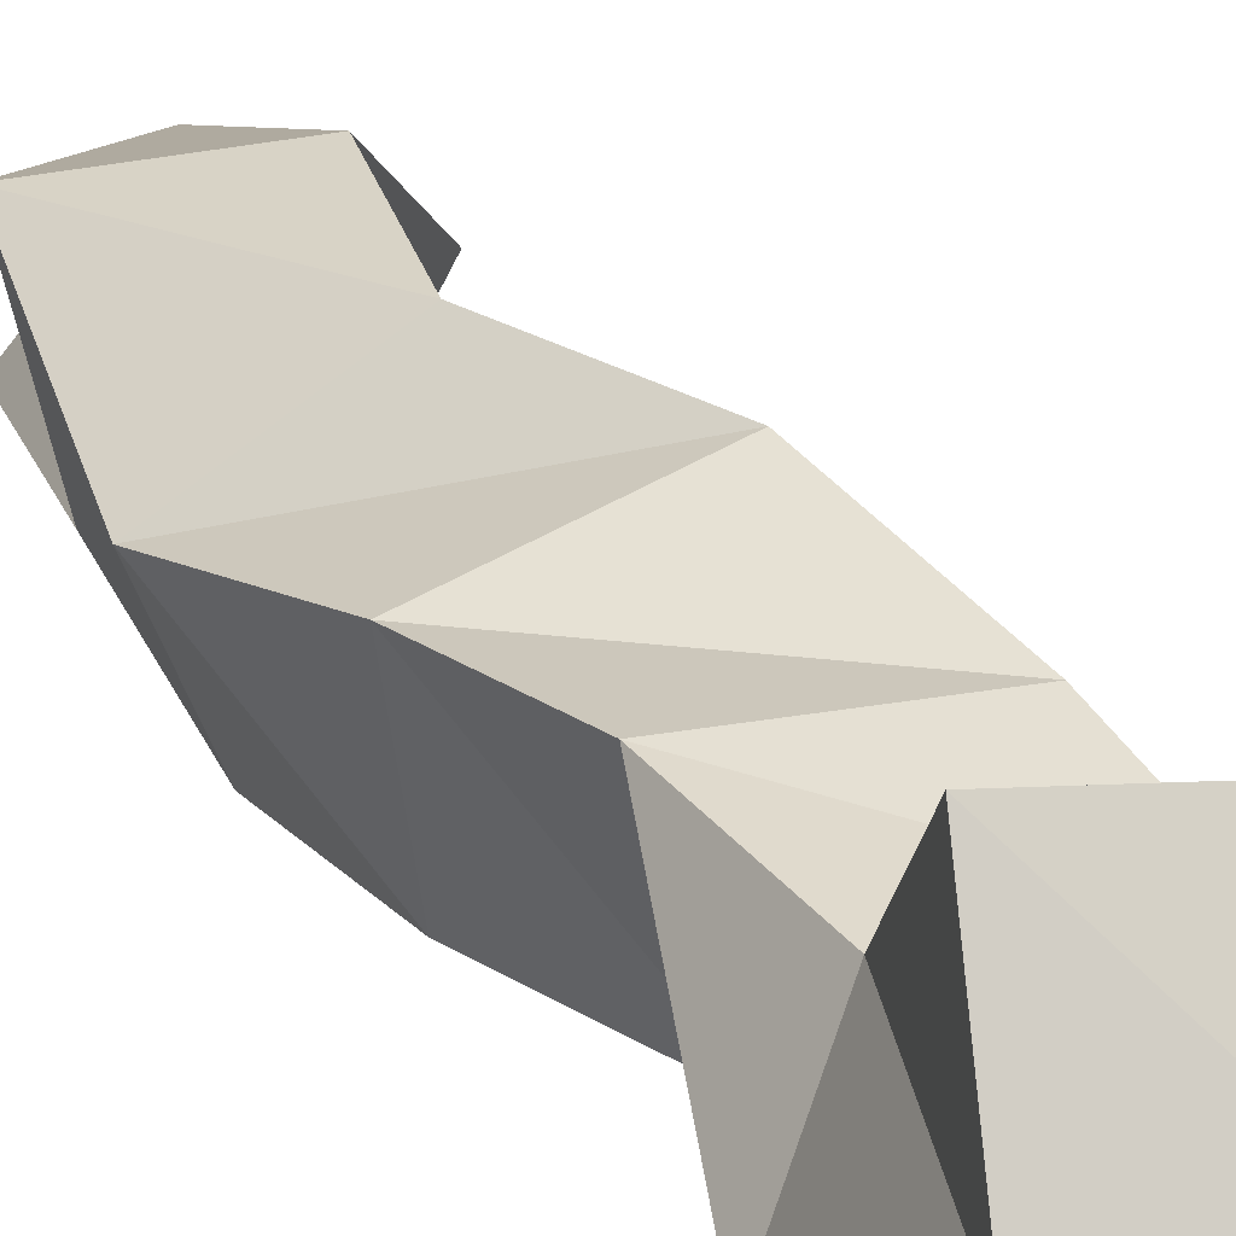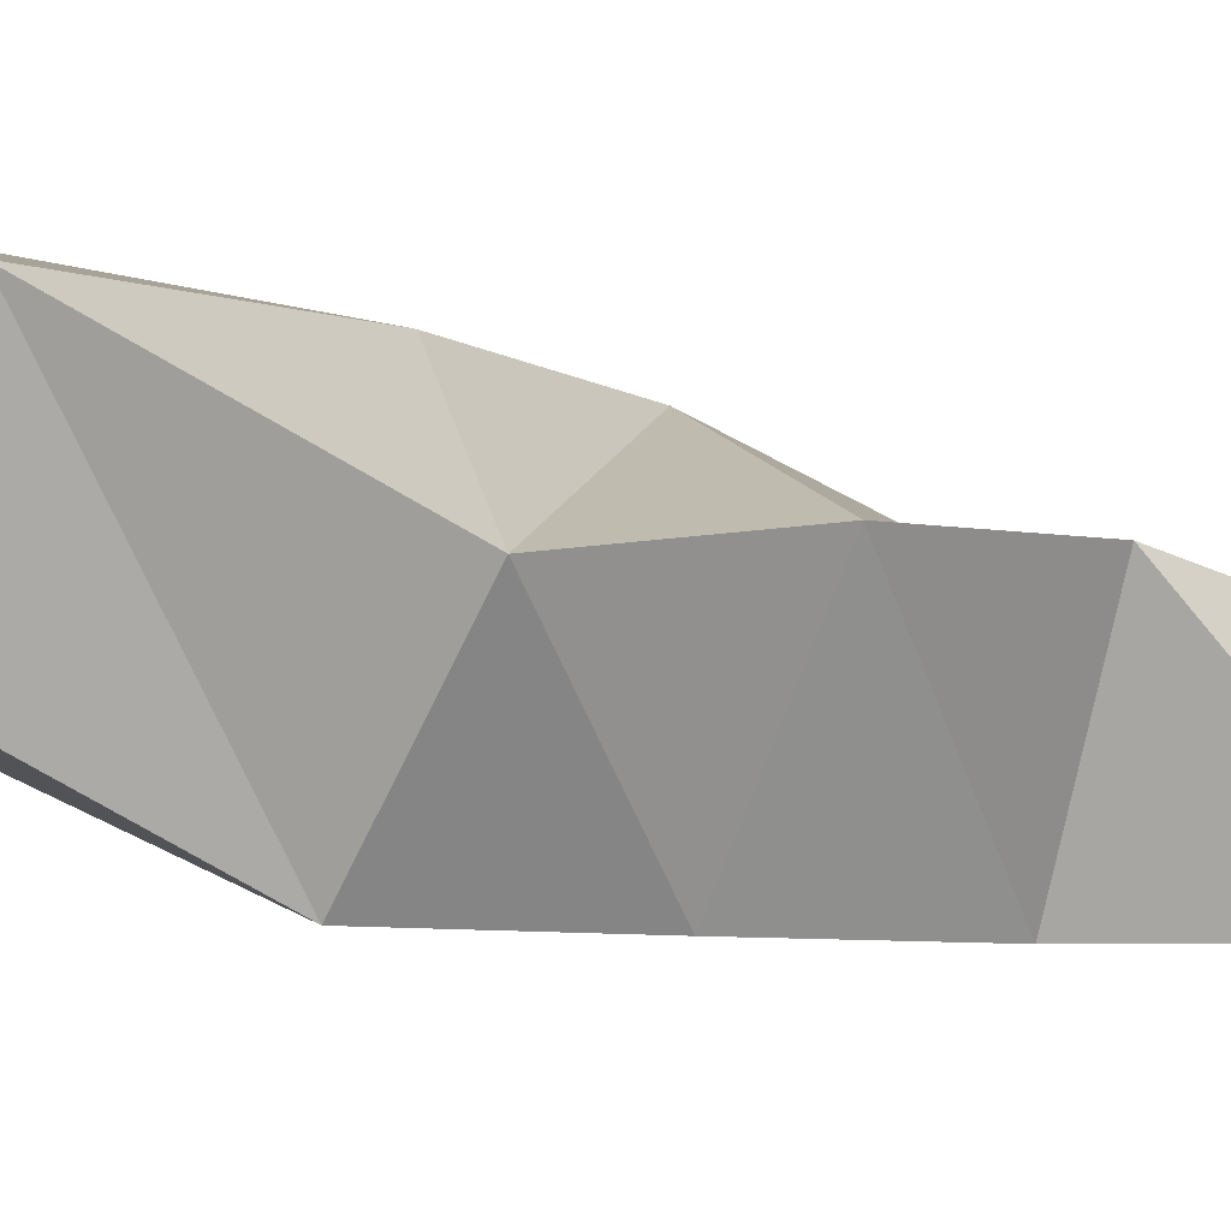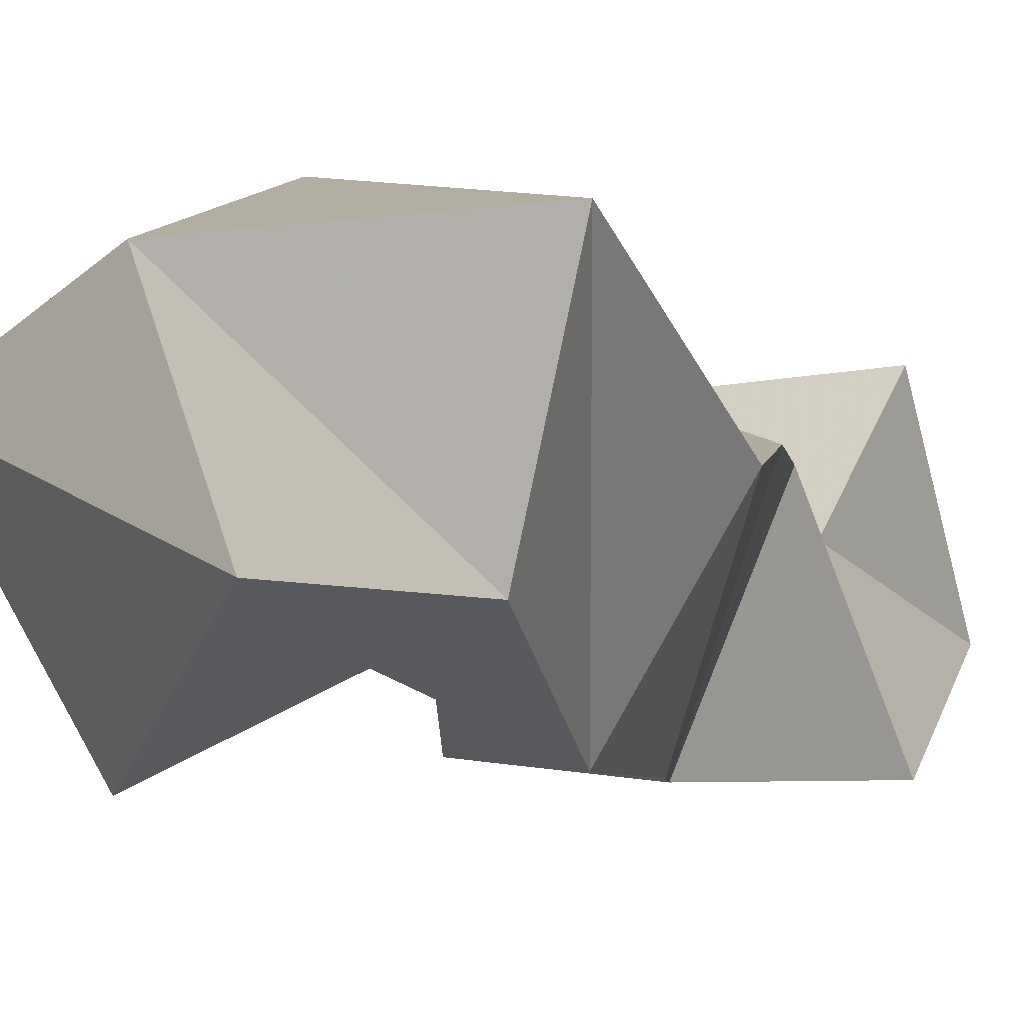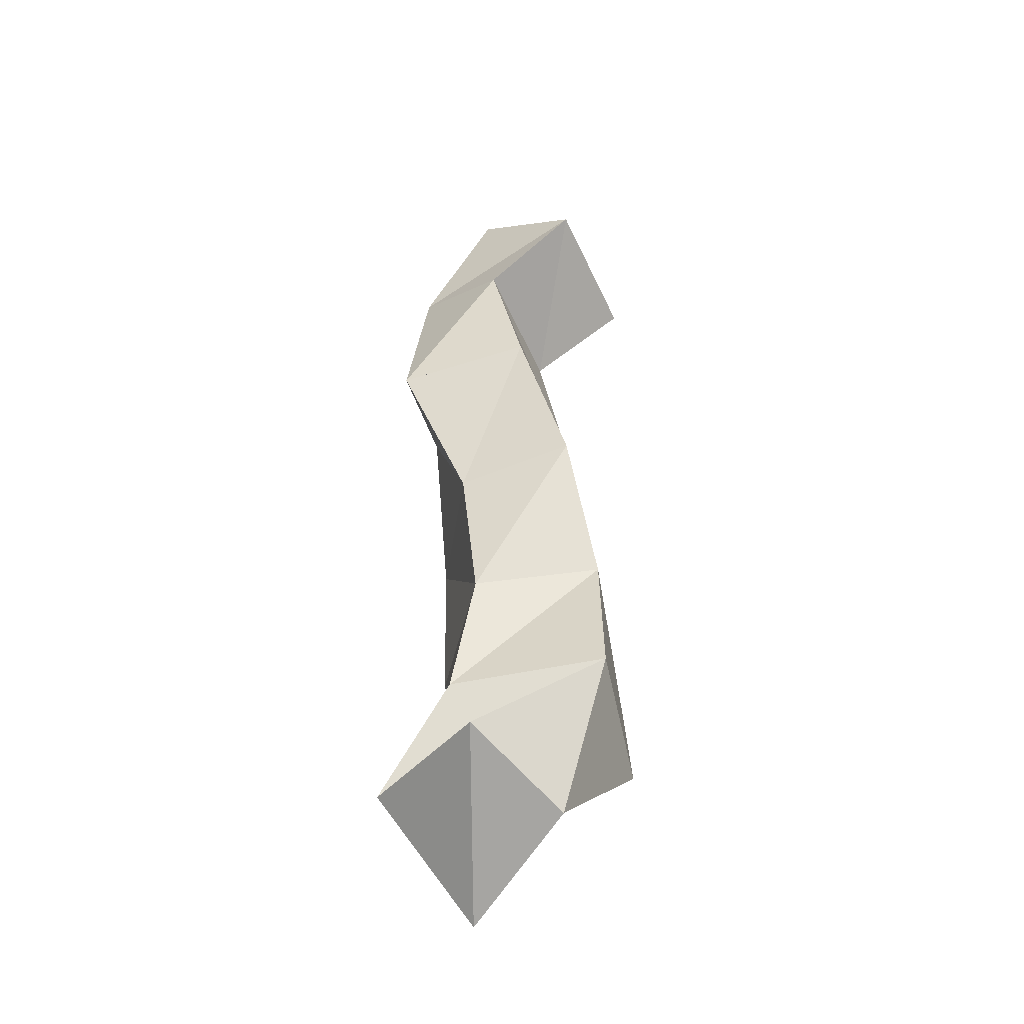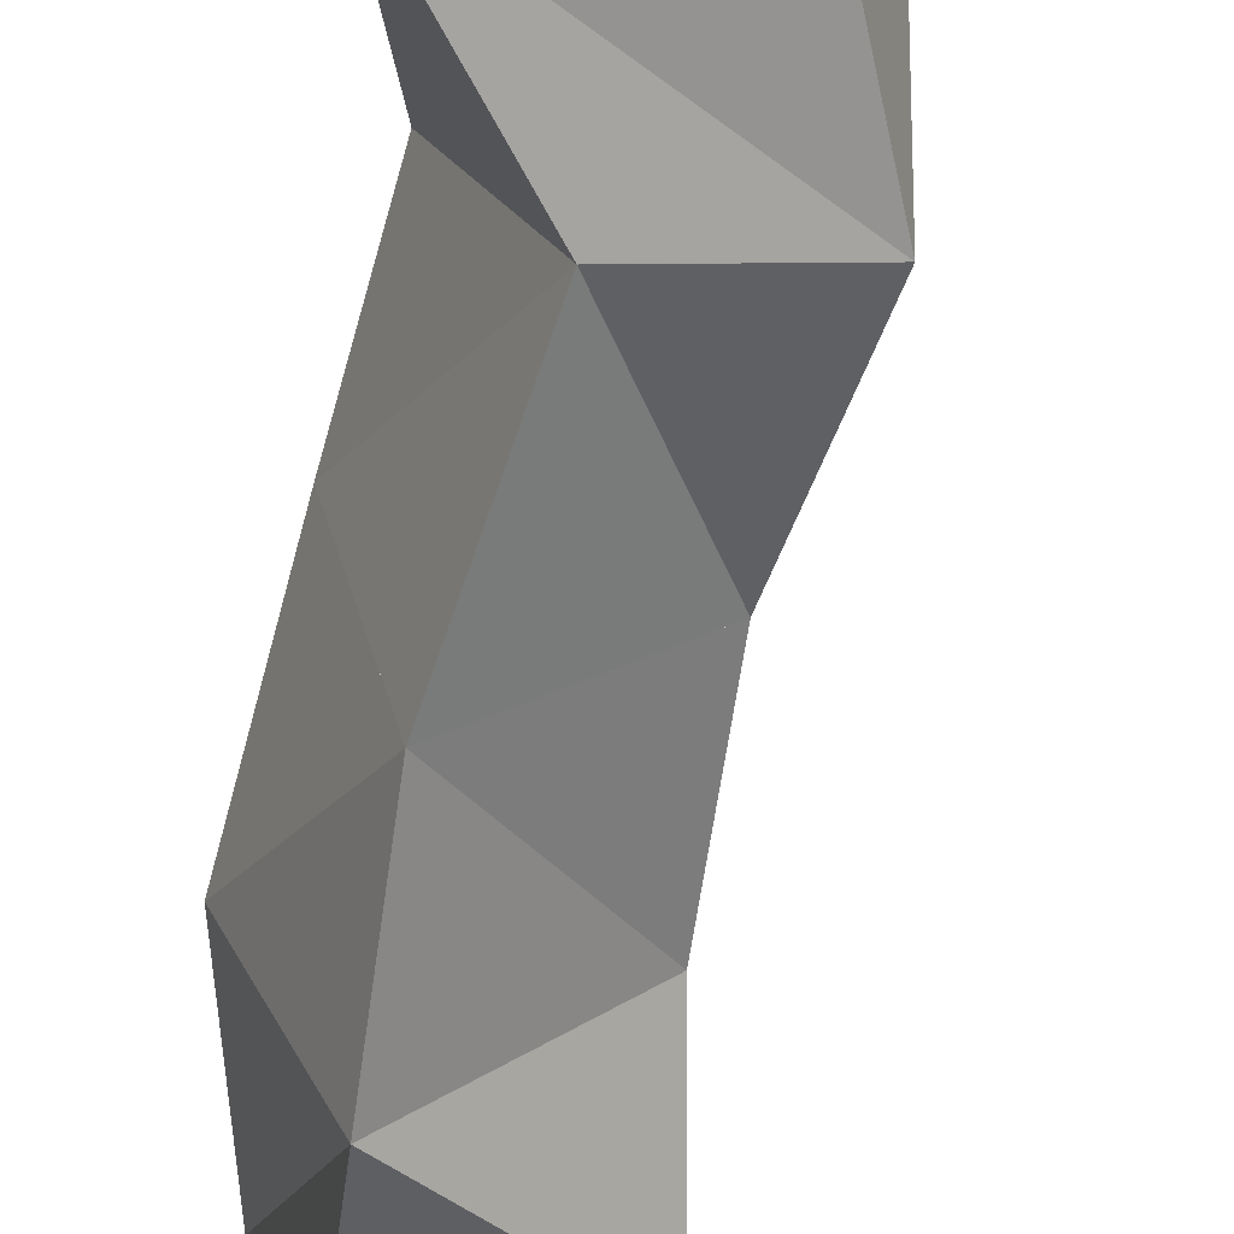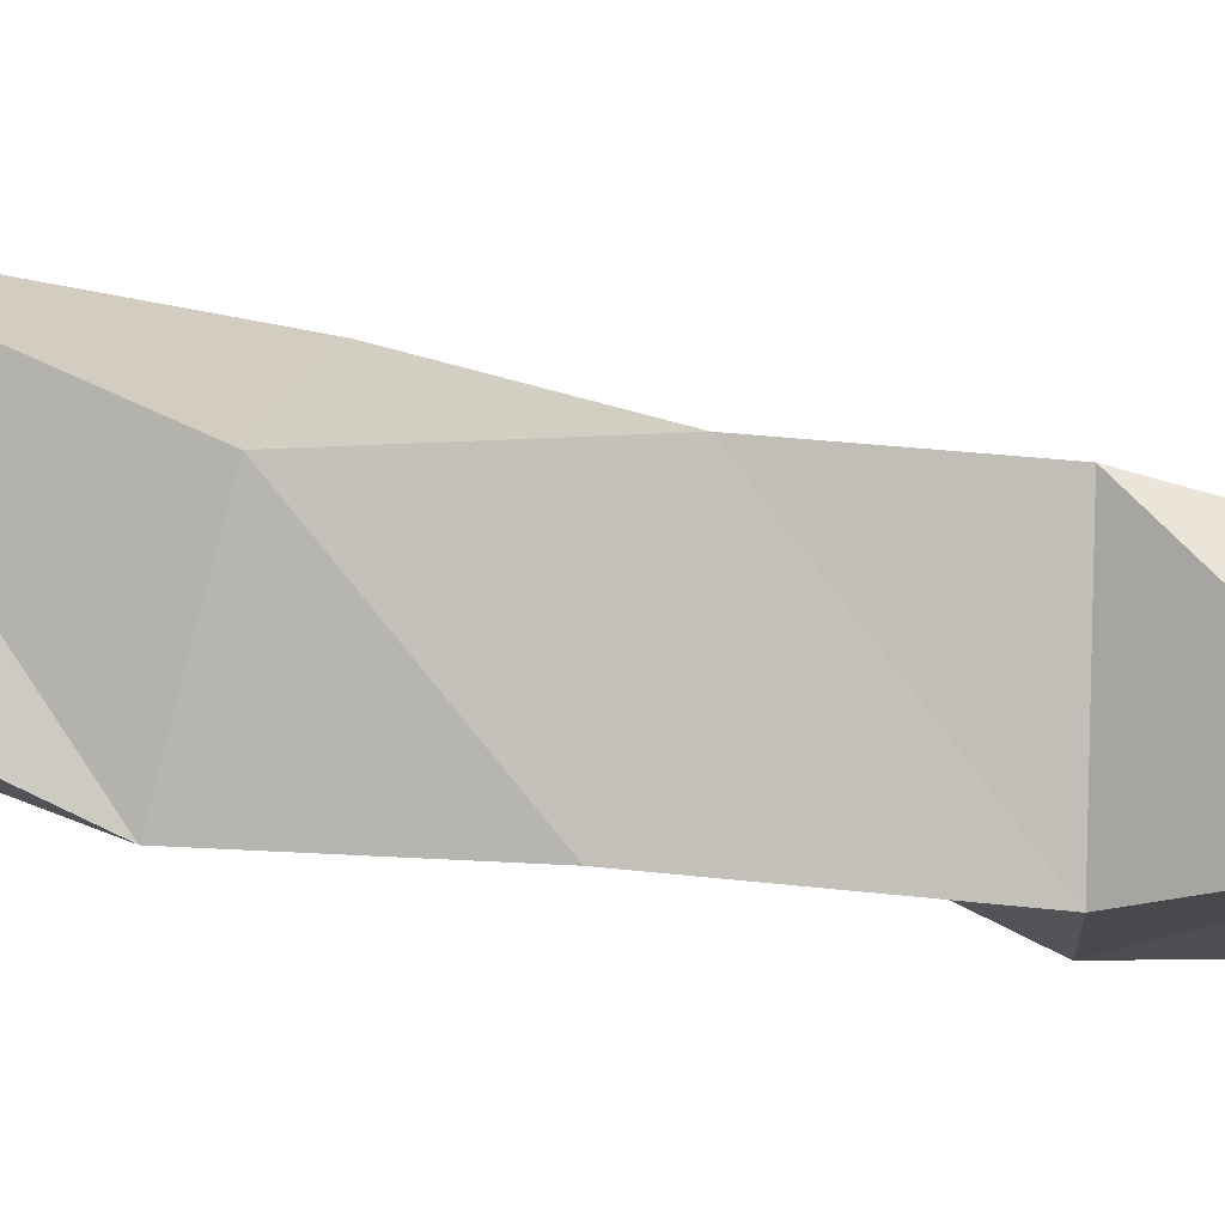
<metadata>
{"format":"obj","ext":"obj","renderer":"f3d","projection":"perspective","resolution":1024,"background":"white","views":[{"elev":20.4,"azim":-32.7,"up":"+Y"},{"elev":-2.8,"azim":-126.6,"up":"+Y"},{"elev":-2.6,"azim":-168.7,"up":"+Y"},{"elev":-36.6,"azim":113.2,"up":"+Z"},{"elev":-69.8,"azim":-9.9,"up":"+Y"},{"elev":-18.0,"azim":-96.2,"up":"+Y"}]}
</metadata>
<code>
v 0.0405 0.1251 0.9993
v 0.06019 0.1656 1.024
v 0.06638 0.1004 1.04
v 0.094 0.1472 1.044
v 0.02259 0.1242 1.062
v 0.01135 0.1731 1.059
v 0.06637 0.1265 1.078
v 0.05353 0.1795 1.083
v 0.02075 0.1027 1.108
v -0.000866 0.1434 1.118
v 0.05833 0.1321 1.124
v 0.03777 0.1721 1.132
v 0.01911 0.1013 1.159
v 0.004058 0.1495 1.172
v 0.05718 0.1258 1.172
v 0.05309 0.1667 1.181
v 0.02855 0.1 1.219
v 0.008602 0.1491 1.218
v 0.06569 0.1038 1.225
v 0.05849 0.1503 1.232
v -0.00476 0.1 1.261
v 0.01078 0.1392 1.262
v 0.04043 0.1 1.287
v 0.05595 0.1373 1.276
v -0.008875 0.1229 1.313
v -0.000305 0.1699 1.29
v 0.03488 0.1249 1.33
v 0.04781 0.1668 1.307
f 1 2 4
f 3 1 4
f 2 6 8
f 4 2 8
f 6 5 7
f 8 6 7
f 5 1 3
f 7 5 3
f 8 7 3
f 4 8 3
f 2 1 5
f 6 2 5
f 5 6 8
f 7 5 8
f 6 10 12
f 8 6 12
f 10 9 11
f 12 10 11
f 9 5 7
f 11 9 7
f 12 11 7
f 8 12 7
f 6 5 9
f 10 6 9
f 9 10 12
f 11 9 12
f 10 14 16
f 12 10 16
f 14 13 15
f 16 14 15
f 13 9 11
f 15 13 11
f 16 15 11
f 12 16 11
f 10 9 13
f 14 10 13
f 13 14 16
f 15 13 16
f 14 18 20
f 16 14 20
f 18 17 19
f 20 18 19
f 17 13 15
f 19 17 15
f 20 19 15
f 16 20 15
f 14 13 17
f 18 14 17
f 17 18 20
f 19 17 20
f 18 22 24
f 20 18 24
f 22 21 23
f 24 22 23
f 21 17 19
f 23 21 19
f 24 23 19
f 20 24 19
f 18 17 21
f 22 18 21
f 21 22 24
f 23 21 24
f 22 26 28
f 24 22 28
f 26 25 27
f 28 26 27
f 25 21 23
f 27 25 23
f 28 27 23
f 24 28 23
f 22 21 25
f 26 22 25

</code>
